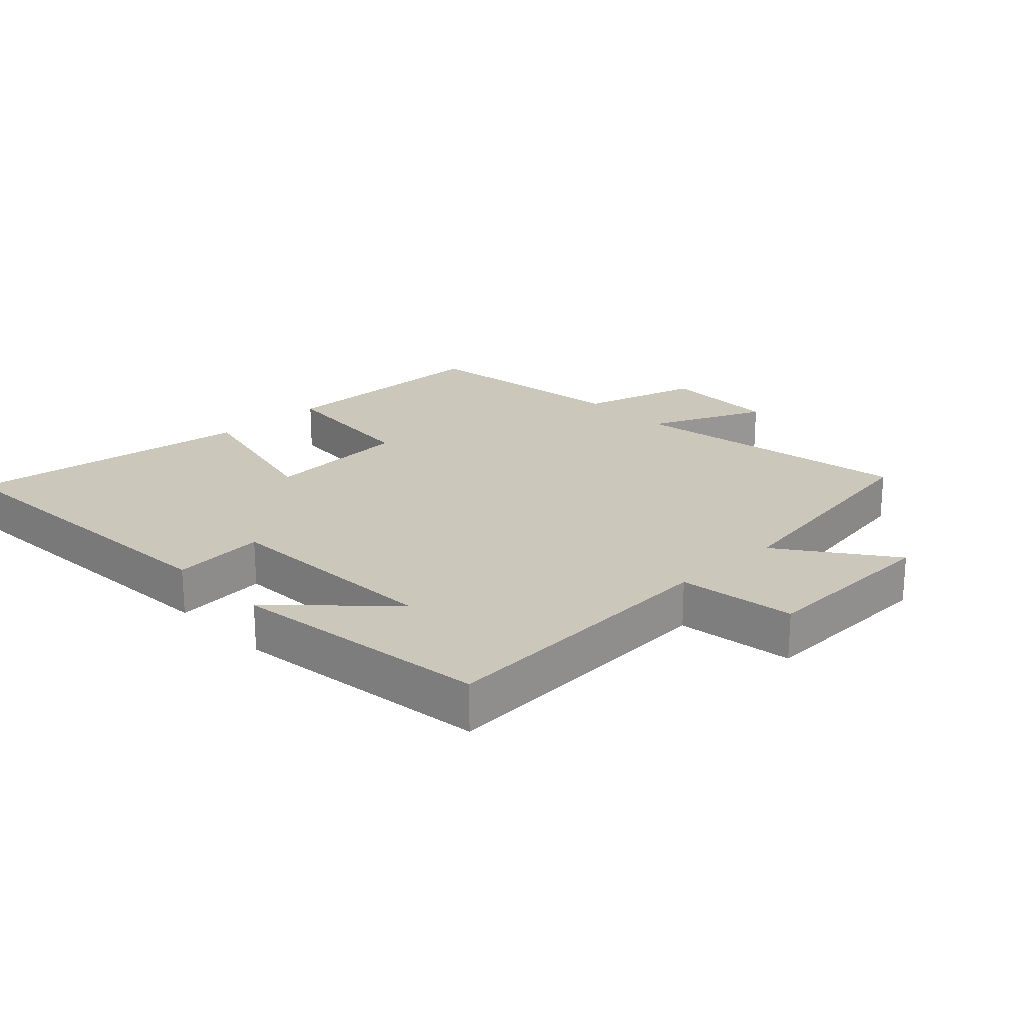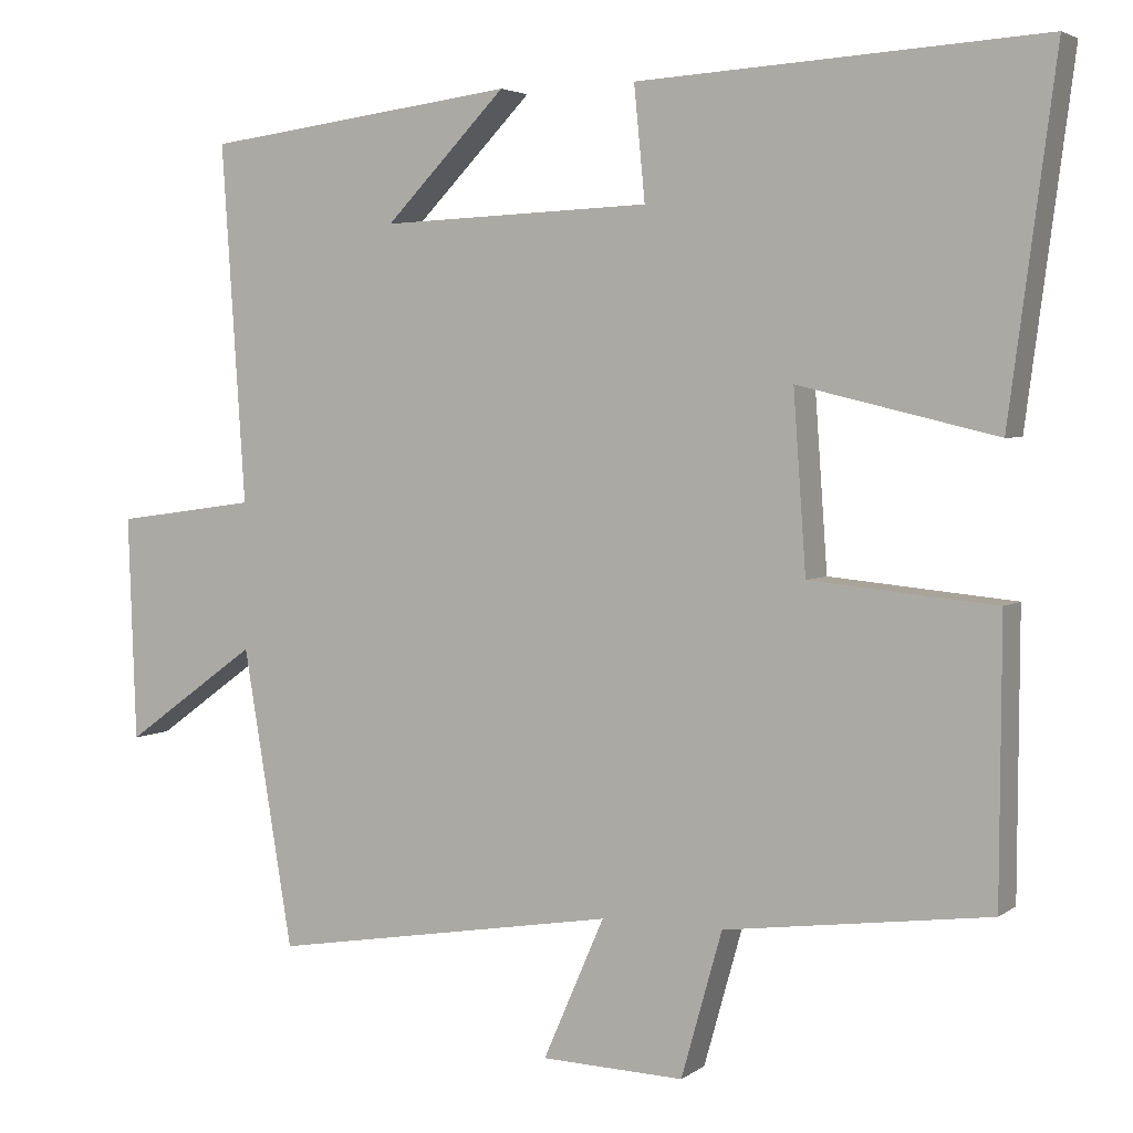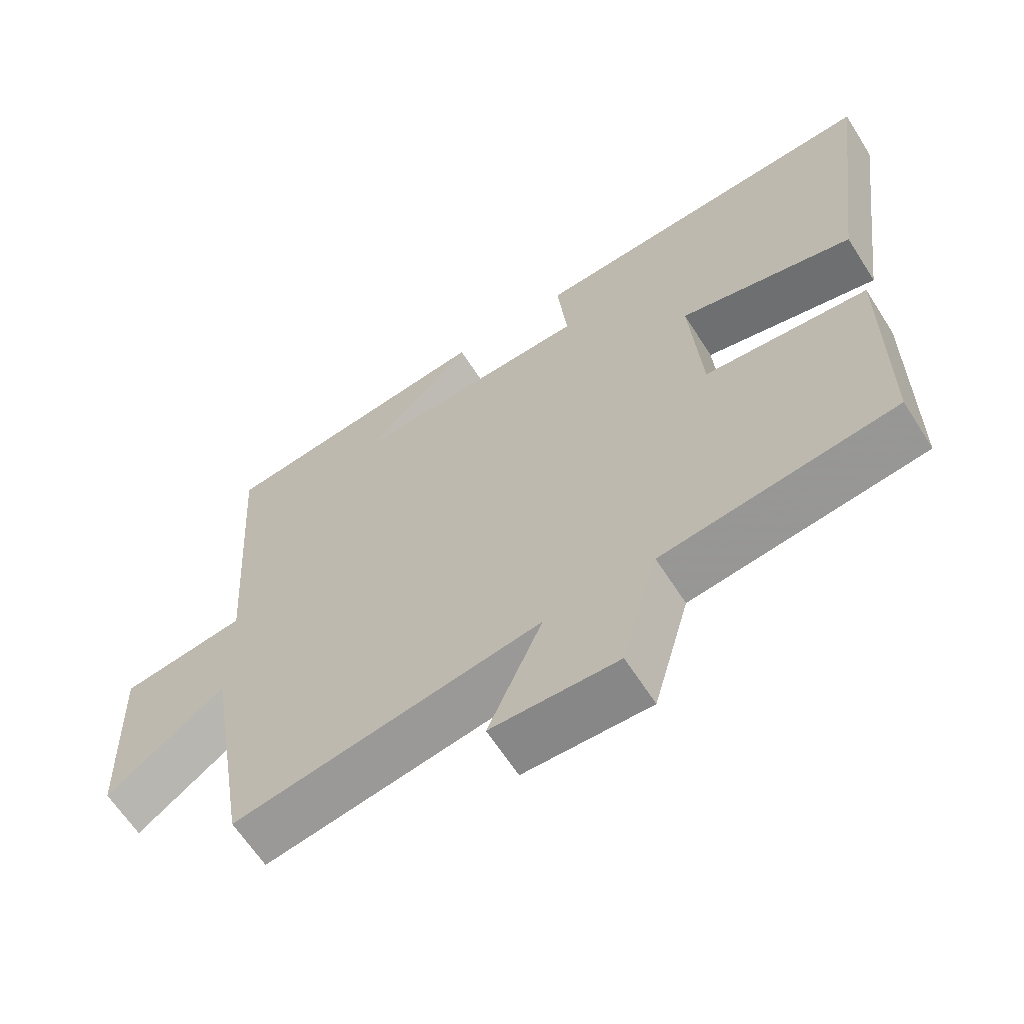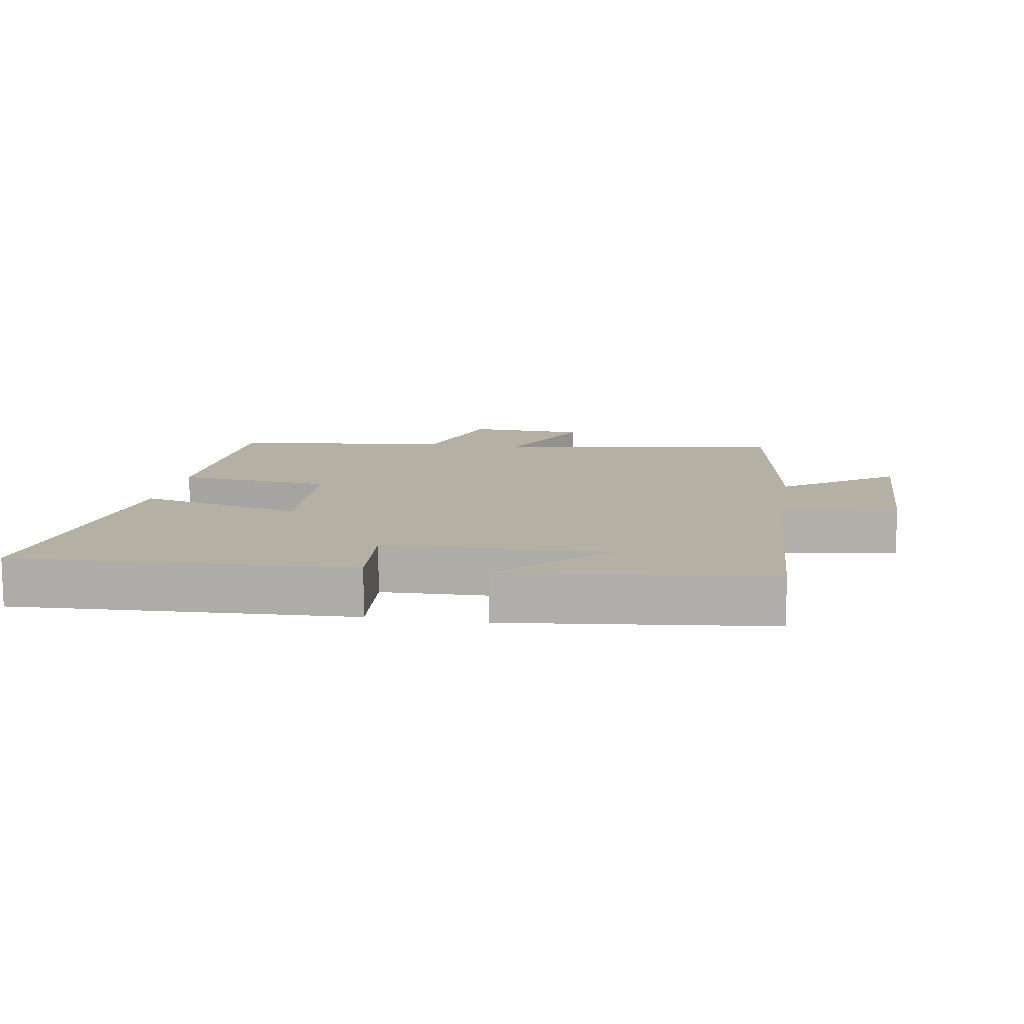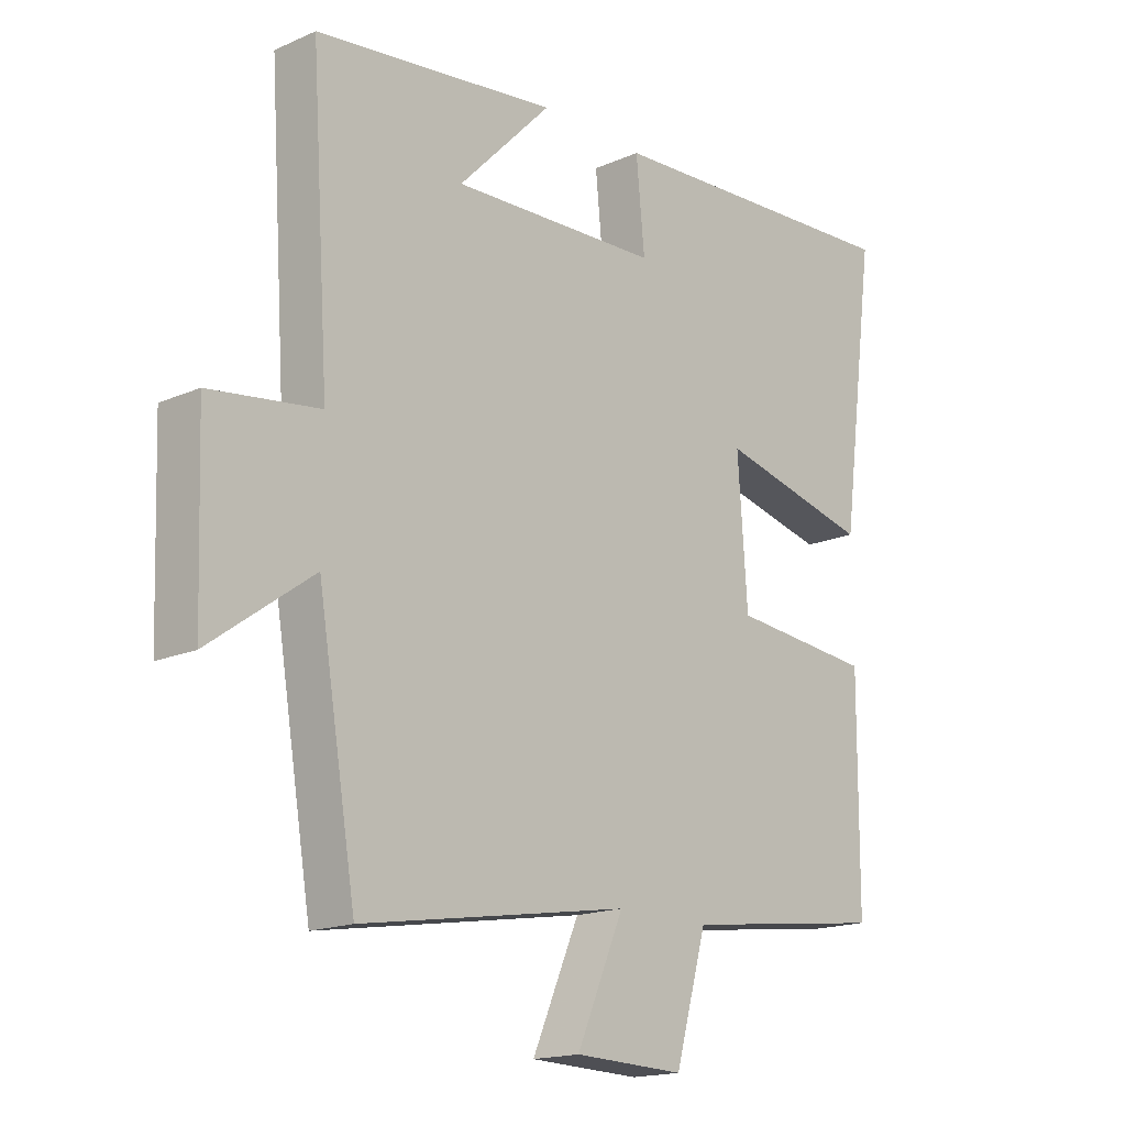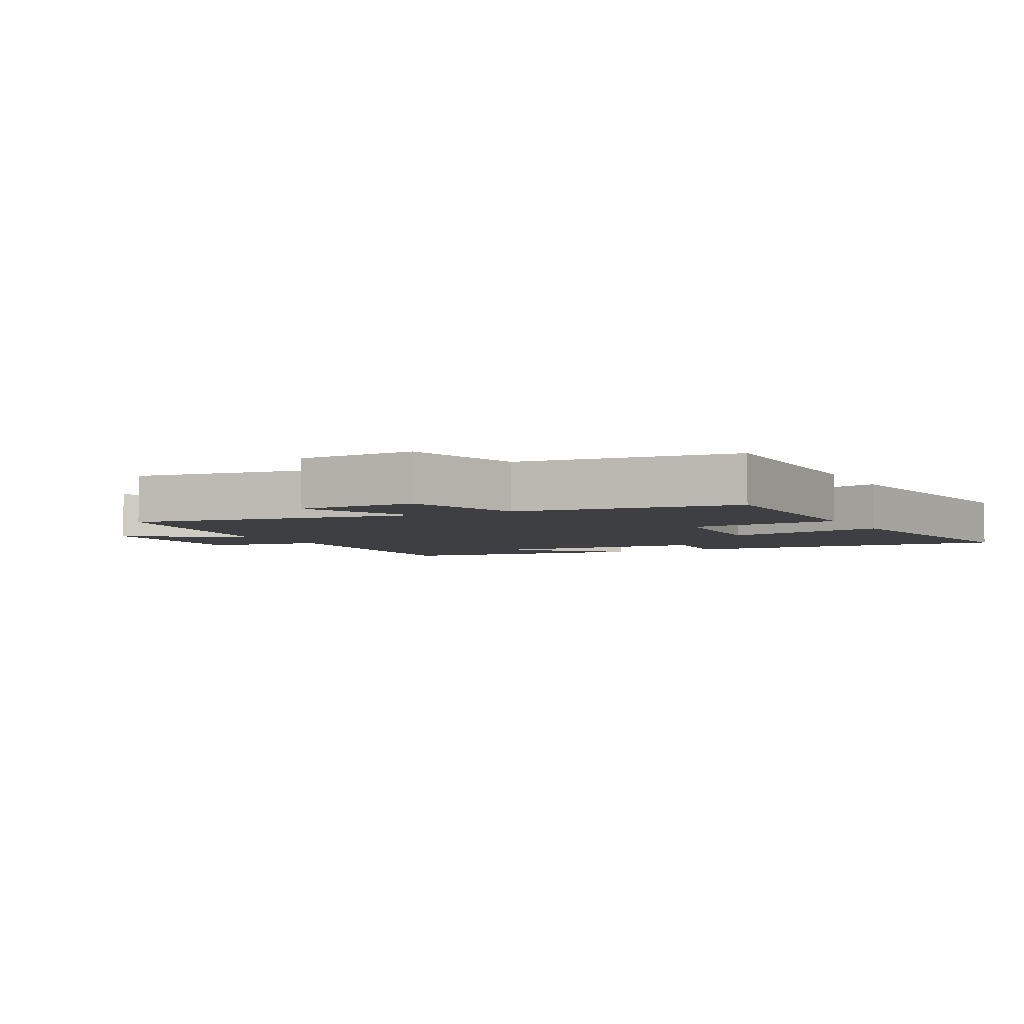
<metadata>
{"format":"obj","ext":"obj","renderer":"f3d","projection":"perspective","resolution":1024,"background":"white","views":[{"elev":21.6,"azim":46.3,"up":"+Y"},{"elev":3.7,"azim":-154.1,"up":"+Z"},{"elev":-63.6,"azim":-147.5,"up":"+Z"},{"elev":11.6,"azim":10.0,"up":"+Y"},{"elev":-16.9,"azim":131.5,"up":"+Z"},{"elev":-4.3,"azim":-152.2,"up":"+Y"}]}
</metadata>
<code>
v 0.437 0.07 -0.573
v -0.005 0.07 -0.5
v 0.073 0.07 -0.679
v -0.109 0.07 -0.685
v -0.161 0.07 -0.5
v -0.498 0.07 -0.456
v -0.5 0.07 -0.104
v -0.264 0.07 -0.082
v -0.248 0.07 0.144
v -0.5 0.07 0.084
v -0.559 0.07 0.53
v -0.045 0.07 0.5
v -0.059 0.07 0.356
v 0.285 0.07 0.342
v 0.131 0.07 0.5
v 0.53 0.07 0.449
v 0.5 0.07 -0.006
v 0.68 0.07 -0.031
v 0.67 0.07 -0.317
v 0.5 0.07 -0.194
v 0.437 0 -0.573
v -0.005 0 -0.5
v 0.073 0 -0.679
v -0.109 0 -0.685
v -0.161 0 -0.5
v -0.498 0 -0.456
v -0.5 0 -0.104
v -0.264 0 -0.082
v -0.248 0 0.144
v -0.5 0 0.084
v -0.559 0 0.53
v -0.045 0 0.5
v -0.059 0 0.356
v 0.285 0 0.342
v 0.131 0 0.5
v 0.53 0 0.449
v 0.5 0 -0.006
v 0.68 0 -0.031
v 0.67 0 -0.317
v 0.5 0 -0.194
f 17 18 19 20
f 17 20 1 2
f 16 17 2
f 14 15 16
f 14 16 2
f 13 14 2
f 10 11 12 13
f 9 10 13
f 8 9 13 2
f 5 6 7 8
f 4 5 8
f 2 3 4 8
f 40 39 38 37
f 22 21 40 37
f 22 37 36
f 36 35 34
f 22 36 34
f 22 34 33
f 33 32 31 30
f 33 30 29
f 22 33 29 28
f 28 27 26 25
f 28 25 24
f 28 24 23 22
f 1 21 22 2
f 2 22 23 3
f 3 23 24 4
f 4 24 25 5
f 5 25 26 6
f 6 26 27 7
f 7 27 28 8
f 8 28 29 9
f 9 29 30 10
f 10 30 31 11
f 11 31 32 12
f 12 32 33 13
f 13 33 34 14
f 14 34 35 15
f 15 35 36 16
f 16 36 37 17
f 17 37 38 18
f 18 38 39 19
f 19 39 40 20
f 20 40 21 1

</code>
